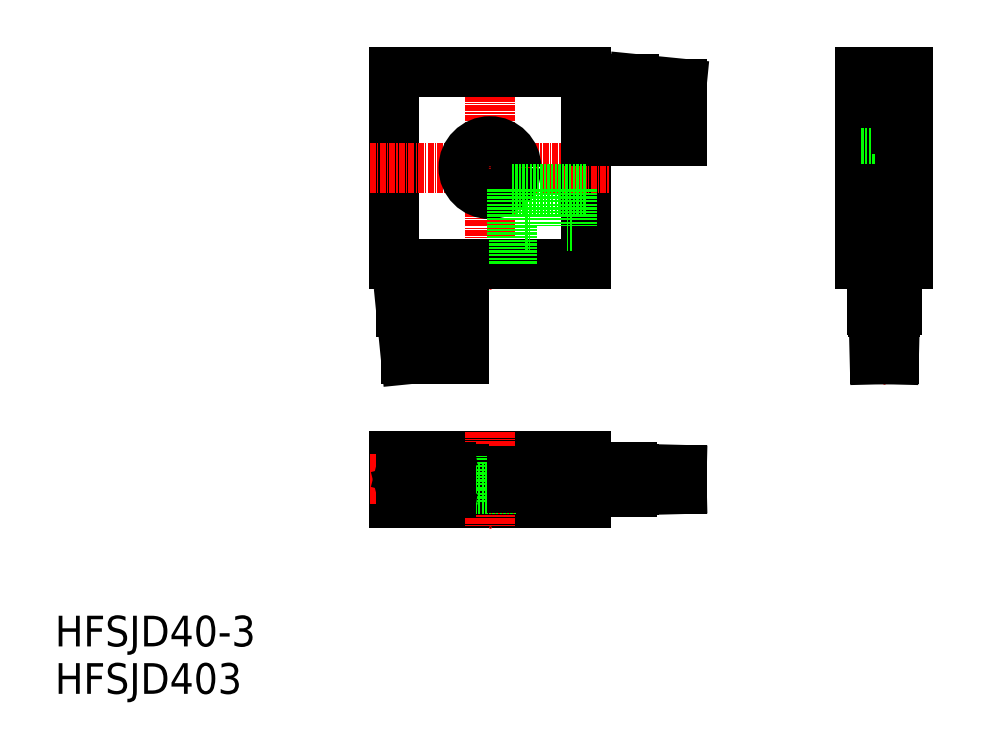
<metadata>
{"format":"dxf","ext":"dxf","renderer":"ezdxf+matplotlib","layout":"modelspace","background":"white","min_lineweight":24,"dpi":150}
</metadata>
<code>
0
SECTION
2
ENTITIES
0
LINE
8
CENTER
10
79.22
20
152.8
30
0
11
79.22
21
102.8
31
0
0
LINE
8
0
10
59.22
20
147.8
30
0
11
59.22
21
107.8
31
0
0
LINE
8
0
10
99.22
20
147.8
30
0
11
99.22
21
107.8
31
0
0
LINE
8
0
10
59.22
20
147.8
30
0
11
99.22
21
147.8
31
0
0
LINE
8
CENTER
10
54.22
20
127.8
30
0
11
104.2
21
127.8
31
0
0
LINE
8
0
10
59.22
20
107.8
30
0
11
99.22
21
107.8
31
0
0
CIRCLE
8
0
10
79.22
20
127.8
30
0
40
3
0
CIRCLE
8
0
10
79.22
20
127.8
30
0
40
5.5
0
LINE
8
0
10
119.2
20
145.3
30
0
11
119.2
21
133.3
31
0
0
LINE
8
0
10
99.22
20
146.3
30
0
11
109.2
21
146.3
31
0
0
LINE
8
0
10
99.22
20
146.3
30
0
11
109.2
21
146.3
31
0
0
LINE
8
0
10
109.2
20
146.3
30
0
11
119.2
21
145.3
31
0
0
LINE
8
0
10
99.22
20
133.3
30
0
11
119.2
21
133.3
31
0
0
LINE
8
0
10
83.72
20
123.3
30
0
11
83.72
21
107.8
31
0
0
LINE
8
0
10
83.72
20
123.3
30
0
11
99.22
21
123.3
31
0
0
LINE
8
0
10
73.72
20
107.8
30
0
11
73.72
21
87.81
31
0
0
LINE
8
0
10
60.72
20
107.8
30
0
11
60.72
21
97.81
31
0
0
LINE
8
0
10
60.72
20
97.81
30
0
11
61.72
21
87.81
31
0
0
LINE
8
0
10
61.72
20
87.81
30
0
11
73.72
21
87.81
31
0
0
LINE
8
0
10
87.59
20
123.3
30
0
11
87.59
21
115.6
31
0
0
LINE
8
0
10
86.59
20
123.3
30
0
11
86.59
21
115.6
31
0
0
LINE
8
0
10
86.59
20
115.6
30
0
11
87.59
21
115.6
31
0
0
LINE
8
0
10
96.34
20
123.3
30
0
11
96.34
21
115.6
31
0
0
LINE
8
0
10
95.34
20
123.3
30
0
11
95.34
21
115.6
31
0
0
LINE
8
0
10
96.34
20
115.6
30
0
11
95.34
21
115.6
31
0
0
LINE
8
0
10
59.22
20
67.79
30
0
11
59.22
21
57.79
31
0
0
LINE
8
0
10
99.22
20
67.79
30
0
11
99.22
21
57.79
31
0
0
LINE
8
0
10
59.22
20
67.79
30
0
11
99.22
21
67.79
31
0
0
LINE
8
0
10
59.22
20
57.79
30
0
11
99.22
21
57.79
31
0
0
LINE
8
CENTER
10
79.22
20
72.79
30
0
11
79.22
21
52.79
31
0
0
LINE
8
CENTER
10
54.22
20
62.79
30
0
11
124.2
21
62.79
31
0
0
LINE
8
0
10
60.72
20
65.04
30
0
11
60.72
21
60.54
31
0
0
LINE
8
0
10
61.72
20
64.79
30
0
11
61.72
21
60.79
31
0
0
LINE
8
0
10
73.72
20
65.04
30
0
11
73.72
21
60.54
31
0
0
LINE
8
0
10
83.72
20
64.54
30
0
11
83.72
21
61.04
31
0
0
LINE
8
0
10
86.59
20
64.54
30
0
11
86.59
21
64.54
31
0
0
LINE
8
0
10
87.59
20
64.54
30
0
11
87.59
21
64.54
31
0
0
LINE
8
0
10
95.34
20
64.54
30
0
11
95.34
21
64.54
31
0
0
LINE
8
0
10
96.34
20
64.54
30
0
11
96.34
21
64.54
31
0
0
LINE
8
0
10
61.72
20
64.79
30
0
11
73.72
21
64.79
31
0
0
LINE
8
0
10
61.72
20
60.79
30
0
11
73.72
21
60.79
31
0
0
LINE
8
0
10
60.72
20
65.04
30
0
11
73.72
21
65.04
31
0
0
LINE
8
0
10
60.72
20
60.54
30
0
11
73.72
21
60.54
31
0
0
LINE
8
0
10
61.72
20
64.79
30
0
11
60.72
21
65.04
31
0
0
LINE
8
0
10
61.72
20
60.79
30
0
11
60.72
21
60.54
31
0
0
LINE
8
0
10
73.72
20
60.79
30
0
11
73.72
21
67.79
31
0
0
LINE
8
0
10
84.72
20
60.79
30
0
11
84.72
21
67.79
31
0
0
LINE
8
0
10
76.22
20
60.79
30
0
11
76.22
21
57.79
31
0
0
LINE
8
0
10
82.22
20
60.79
30
0
11
82.22
21
57.79
31
0
0
LINE
8
0
10
73.72
20
60.79
30
0
11
84.72
21
60.79
31
0
0
LINE
8
0
10
83.72
20
64.54
30
0
11
99.22
21
64.54
31
0
0
LINE
8
0
10
83.72
20
61.04
30
0
11
99.22
21
61.04
31
0
0
LINE
8
0
10
86.89
20
64.24
30
0
11
87.29
21
64.24
31
0
0
LINE
8
0
10
86.89
20
61.34
30
0
11
87.29
21
61.34
31
0
0
LINE
8
0
10
87.59
20
61.04
30
0
11
87.59
21
61.04
31
0
0
LINE
8
0
10
86.59
20
61.04
30
0
11
86.59
21
61.04
31
0
0
LINE
8
0
10
95.34
20
61.04
30
0
11
95.34
21
61.04
31
0
0
LINE
8
0
10
96.34
20
61.04
30
0
11
96.34
21
61.04
31
0
0
ARC
8
0
10
86.89
20
64.54
30
0
40
0.3
50
180
51
270
0
ARC
8
0
10
87.29
20
64.54
30
0
40
0.3
50
270
51
0
0
ARC
8
0
10
86.89
20
61.04
30
0
40
0.3
50
90
51
180
0
ARC
8
0
10
87.29
20
61.04
30
0
40
0.3
50
2.71e-12
51
90
0
LINE
8
0
10
95.64
20
64.24
30
0
11
96.04
21
64.24
31
0
0
LINE
8
0
10
95.64
20
61.34
30
0
11
96.04
21
61.34
31
0
0
ARC
8
0
10
96.04
20
61.04
30
0
40
0.3
50
360
51
90
0
ARC
8
0
10
95.64
20
61.04
30
0
40
0.3
50
90
51
180
0
ARC
8
0
10
95.64
20
64.54
30
0
40
0.3
50
180
51
270
0
ARC
8
0
10
96.04
20
64.54
30
0
40
0.3
50
270
51
2.71e-12
0
LINE
8
0
10
119.2
20
64.79
30
0
11
119.2
21
60.79
31
0
0
LINE
8
0
10
99.22
20
65.04
30
0
11
109.2
21
65.04
31
0
0
LINE
8
0
10
99.22
20
60.54
30
0
11
109.2
21
60.54
31
0
0
LINE
8
0
10
109.2
20
65.04
30
0
11
119.2
21
64.79
31
0
0
LINE
8
0
10
119.2
20
60.79
30
0
11
109.2
21
60.54
31
0
0
LINE
8
0
10
99.22
20
65.34
30
0
11
108.9
21
65.34
31
0
0
LINE
8
0
10
99.22
20
60.24
30
0
11
108.9
21
60.24
31
0
0
ARC
8
0
10
108.9
20
65.04
30
0
40
0.3
50
360
51
90
0
ARC
8
0
10
108.9
20
60.54
30
0
40
0.3
50
270
51
360
0
LINE
8
0
10
63.97
20
97.81
30
0
11
63.97
21
107.8
31
0
0
LINE
8
0
10
62.97
20
97.81
30
0
11
62.97
21
107.8
31
0
0
LINE
8
0
10
70.47
20
97.81
30
0
11
70.47
21
107.8
31
0
0
LINE
8
0
10
71.47
20
97.81
30
0
11
71.47
21
107.8
31
0
0
LINE
8
0
10
63.27
20
65.34
30
0
11
63.67
21
65.34
31
0
0
LINE
8
0
10
70.77
20
65.34
30
0
11
71.17
21
65.34
31
0
0
LINE
8
0
10
70.77
20
60.24
30
0
11
71.17
21
60.24
31
0
0
LINE
8
0
10
63.27
20
60.24
30
0
11
63.67
21
60.24
31
0
0
ARC
8
0
10
63.27
20
65.04
30
0
40
0.3
50
90
51
180
0
ARC
8
0
10
63.67
20
65.04
30
0
40
0.3
50
0
51
90
0
ARC
8
0
10
70.77
20
65.04
30
0
40
0.3
50
90
51
180
0
ARC
8
0
10
71.17
20
65.04
30
0
40
0.3
50
0
51
90
0
ARC
8
0
10
63.27
20
60.54
30
0
40
0.3
50
180
51
270
0
ARC
8
0
10
63.67
20
60.54
30
0
40
0.3
50
270
51
360
0
ARC
8
0
10
70.77
20
60.54
30
0
40
0.3
50
180
51
270
0
ARC
8
0
10
71.17
20
60.54
30
0
40
0.3
50
270
51
0
0
LINE
8
0
10
109.2
20
135.6
30
0
11
99.22
21
135.6
31
0
0
LINE
8
0
10
109.2
20
136.6
30
0
11
99.22
21
136.6
31
0
0
LINE
8
0
10
109.2
20
143.1
30
0
11
99.22
21
143.1
31
0
0
LINE
8
0
10
109.2
20
144.1
30
0
11
99.22
21
144.1
31
0
0
LINE
8
CENTER
10
161.4
20
152.8
30
0
11
161.4
21
82.81
31
0
0
LINE
8
0
10
158.9
20
107.8
30
0
11
158.9
21
98.11
31
0
0
LINE
8
0
10
164
20
107.8
30
0
11
164
21
98.11
31
0
0
LINE
8
0
10
159.2
20
107.8
30
0
11
159.2
21
97.81
31
0
0
LINE
8
0
10
163.7
20
107.8
30
0
11
163.7
21
97.81
31
0
0
LINE
8
CENTER
10
171.4
20
127.8
30
0
11
151.4
21
127.8
31
0
0
LINE
8
0
10
159.4
20
133.3
30
0
11
159.4
21
122.3
31
0
0
LINE
8
0
10
156.4
20
147.8
30
0
11
156.4
21
107.8
31
0
0
LINE
8
0
10
166.4
20
147.8
30
0
11
166.4
21
107.8
31
0
0
LINE
8
0
10
163.7
20
146.3
30
0
11
163.7
21
133.3
31
0
0
LINE
8
0
10
159.2
20
146.3
30
0
11
159.2
21
133.3
31
0
0
LINE
8
0
10
159.4
20
145.3
30
0
11
159.4
21
133.3
31
0
0
LINE
8
0
10
163.4
20
145.3
30
0
11
163.4
21
133.3
31
0
0
LINE
8
0
10
163.7
20
146.3
30
0
11
159.2
21
146.3
31
0
0
LINE
8
0
10
163.4
20
145.3
30
0
11
159.4
21
145.3
31
0
0
LINE
8
0
10
166.4
20
147.8
30
0
11
156.4
21
147.8
31
0
0
LINE
8
0
10
159.4
20
145.3
30
0
11
159.2
21
146.3
31
0
0
ARC
8
0
10
159.2
20
143.4
30
0
40
0.3
50
180
51
270
0
LINE
8
0
10
158.9
20
143.8
30
0
11
158.9
21
143.4
31
0
0
ARC
8
0
10
159.2
20
143.8
30
0
40
0.3
50
90
51
180
0
LINE
8
0
10
163.4
20
145.3
30
0
11
163.7
21
146.3
31
0
0
ARC
8
0
10
163.7
20
143.4
30
0
40
0.3
50
270
51
1.323e-12
0
LINE
8
0
10
164
20
143.8
30
0
11
164
21
143.4
31
0
0
ARC
8
0
10
163.7
20
143.8
30
0
40
0.3
50
5.407e-12
51
90
0
LINE
8
0
10
159.4
20
133.3
30
0
11
166.4
21
133.3
31
0
0
LINE
8
0
10
163.7
20
133.3
30
0
11
159.2
21
133.3
31
0
0
ARC
8
0
10
159.2
20
135.9
30
0
40
0.3
50
180
51
270
0
LINE
8
0
10
158.9
20
136.3
30
0
11
158.9
21
135.9
31
0
0
ARC
8
0
10
159.2
20
136.3
30
0
40
0.3
50
90
51
180
0
LINE
8
0
10
159.4
20
130.8
30
0
11
156.4
21
130.8
31
0
0
ARC
8
0
10
163.7
20
135.9
30
0
40
0.3
50
270
51
0
0
LINE
8
0
10
164
20
136.3
30
0
11
164
21
135.9
31
0
0
ARC
8
0
10
163.7
20
136.3
30
0
40
0.3
50
0
51
90
0
LINE
8
0
10
159.7
20
123.3
30
0
11
159.7
21
107.8
31
0
0
LINE
8
0
10
163.2
20
123.3
30
0
11
163.2
21
107.8
31
0
0
LINE
8
0
10
163.2
20
123.3
30
0
11
159.7
21
123.3
31
0
0
LINE
8
0
10
159.4
20
122.3
30
0
11
166.4
21
122.3
31
0
0
LINE
8
0
10
159.4
20
124.8
30
0
11
156.4
21
124.8
31
0
0
LINE
8
0
10
166.4
20
107.8
30
0
11
156.4
21
107.8
31
0
0
LINE
8
0
10
159.4
20
87.81
30
0
11
159.2
21
97.81
31
0
0
LINE
8
0
10
163.7
20
97.81
30
0
11
163.4
21
87.81
31
0
0
ARC
8
0
10
159.2
20
98.11
30
0
40
0.3
50
180
51
270
0
ARC
8
0
10
163.7
20
98.11
30
0
40
0.3
50
270
51
360
0
LINE
8
0
10
163.4
20
87.81
30
0
11
159.4
21
87.81
31
0
0
LINE
8
0
10
159.7
20
115.6
30
0
11
159.7
21
115.6
31
0
0
LINE
8
0
10
160
20
123.3
30
0
11
160
21
115.9
31
0
0
LINE
8
0
10
162.9
20
123.3
30
0
11
162.9
21
115.9
31
0
0
ARC
8
0
10
163.2
20
115.9
30
0
40
0.3
50
180
51
270
0
ARC
8
0
10
159.7
20
115.9
30
0
40
0.3
50
270
51
0
0
TEXT
8
0
10
-11.48
20
27.98
30
0
40
6.4
1
HFSJD40-3
0
TEXT
8
0
10
-11.48
20
18.1
30
0
40
6.4
1
HFSJD403
0
ENDSEC
0
EOF

</code>
